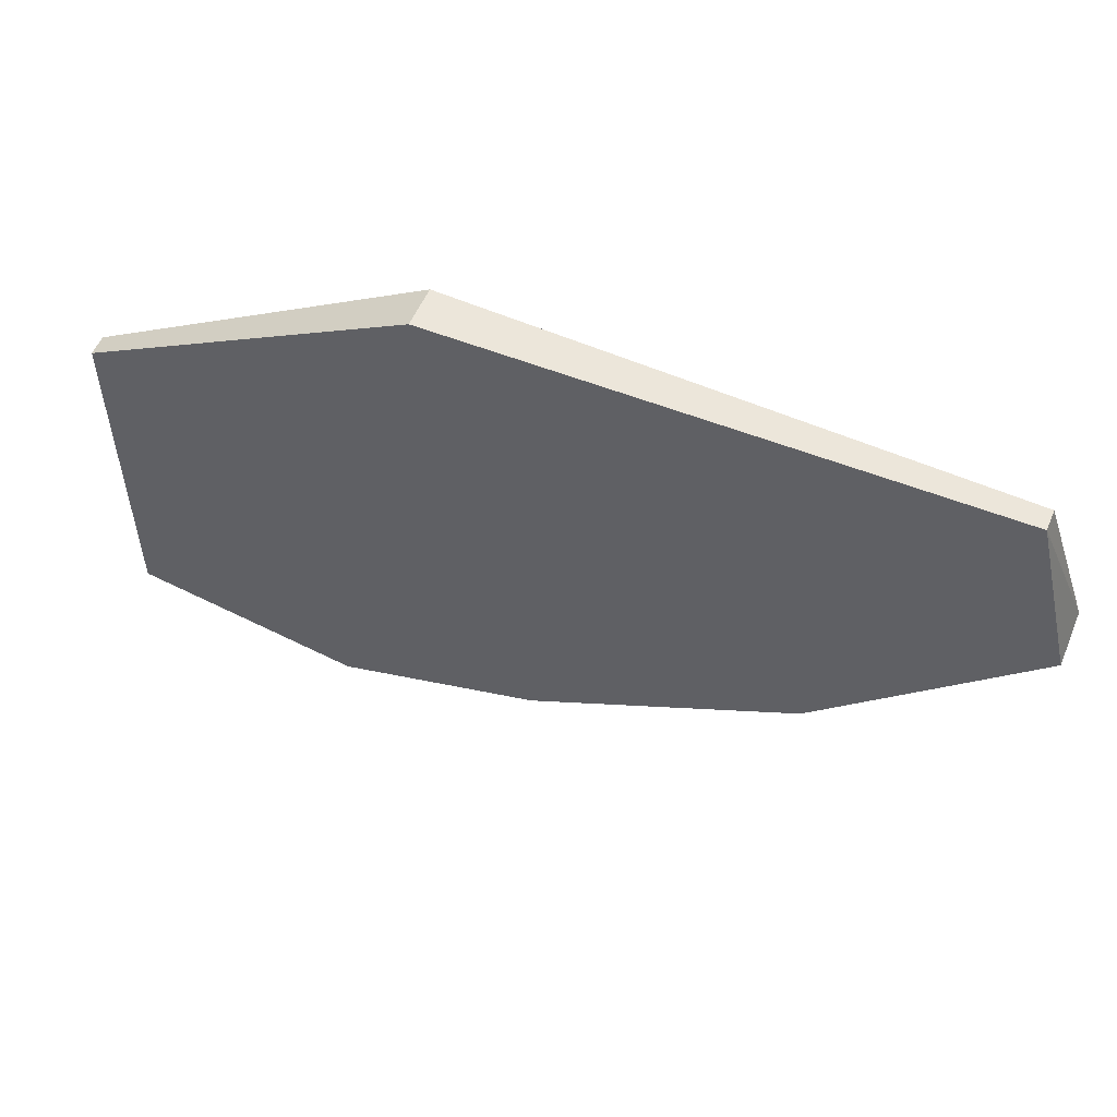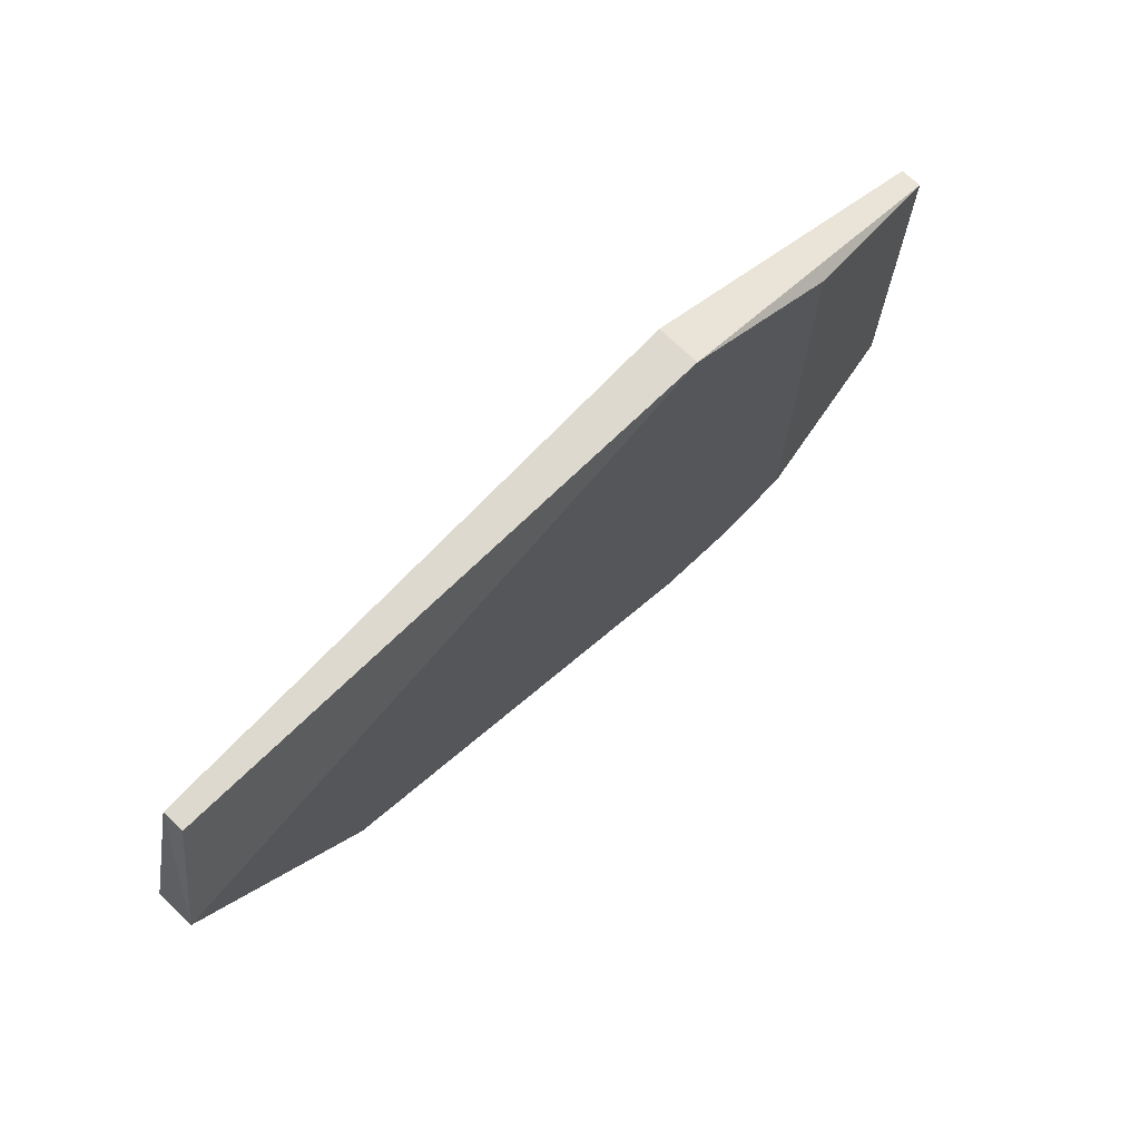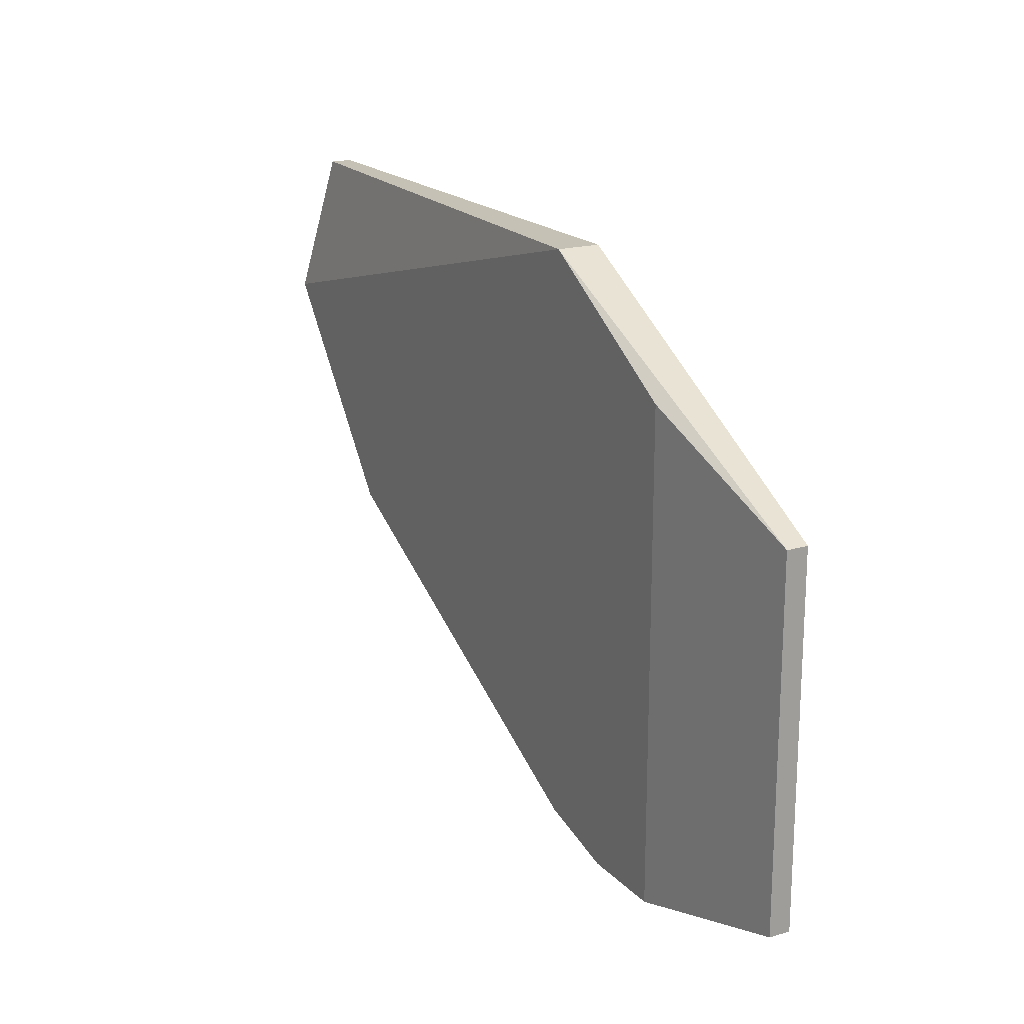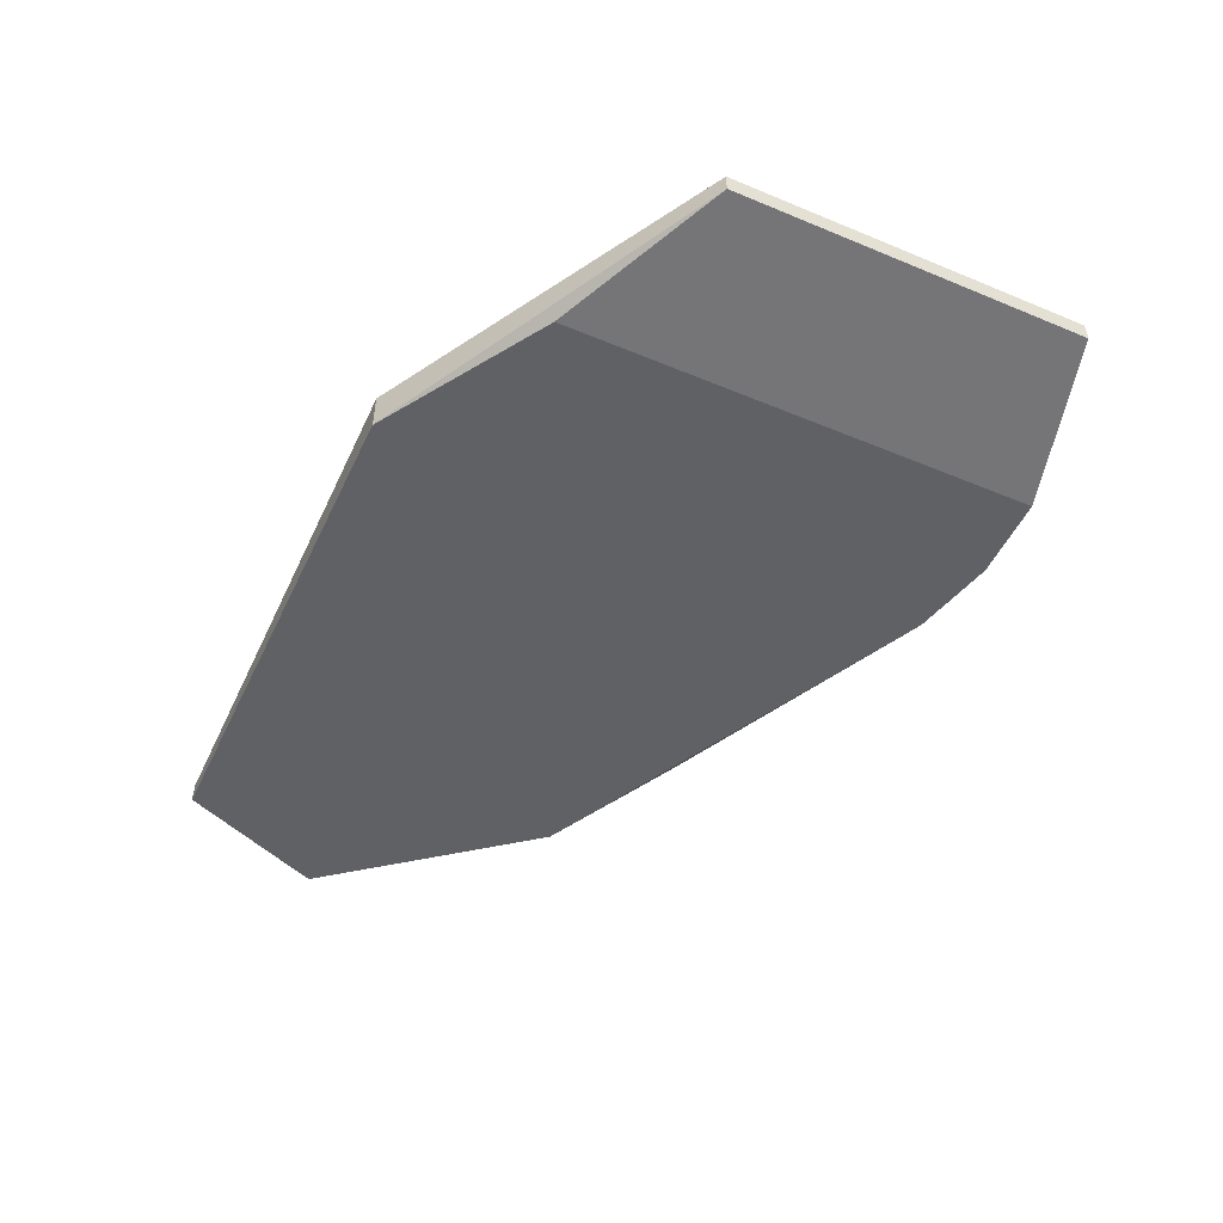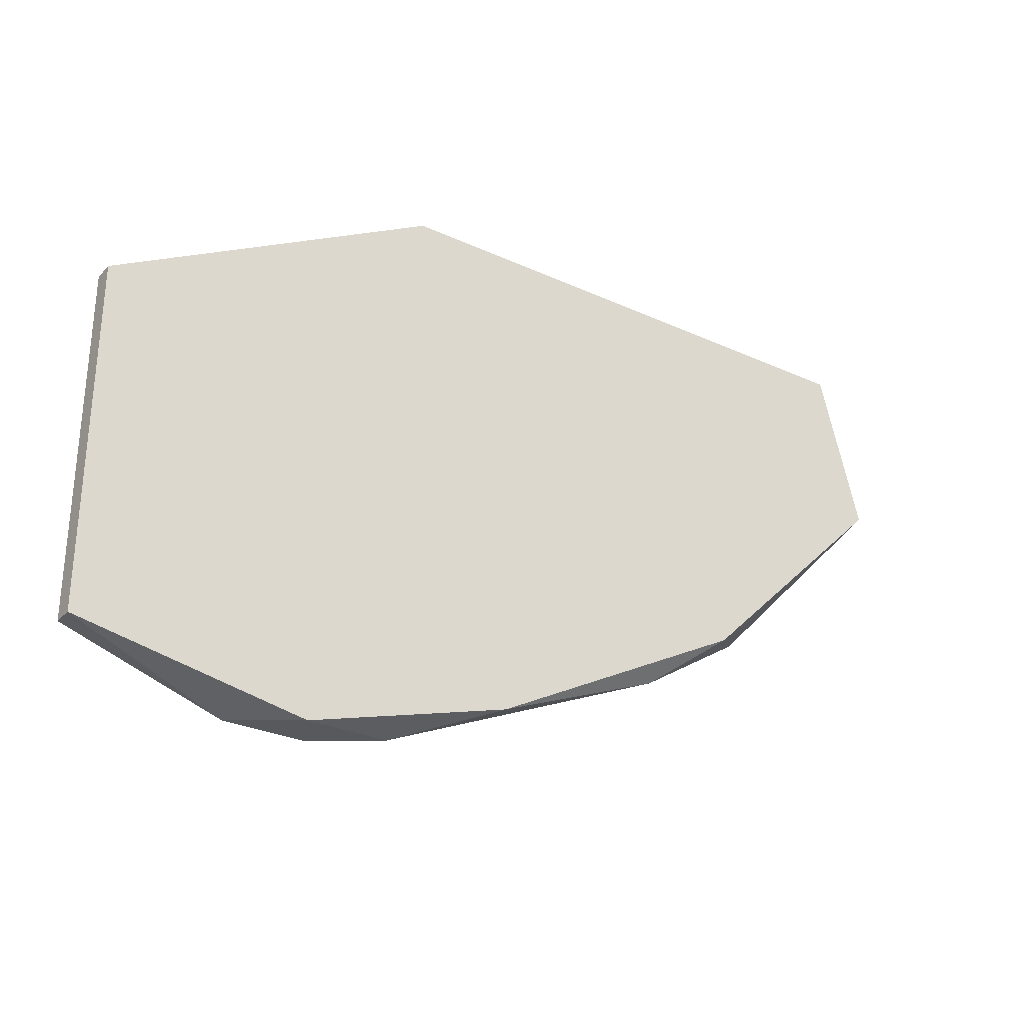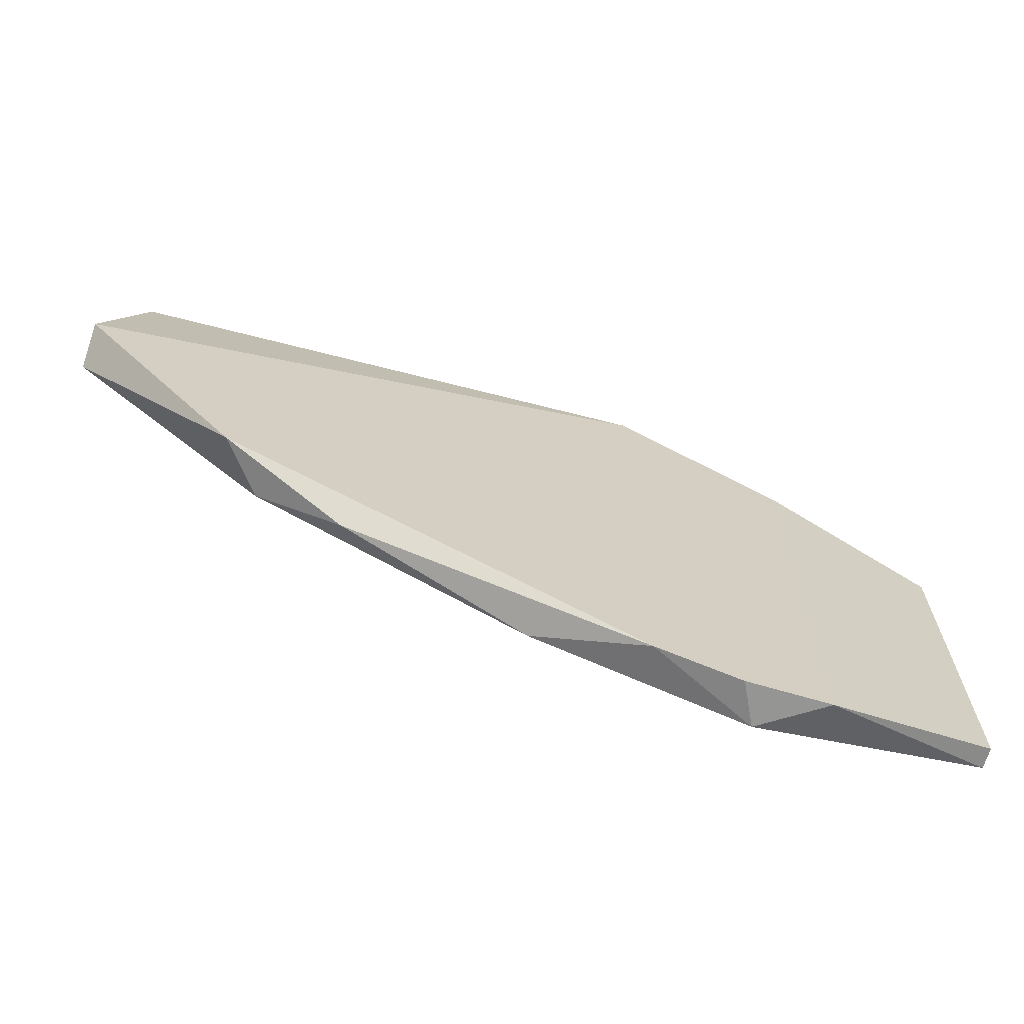
<metadata>
{"format":"obj","ext":"obj","renderer":"f3d","projection":"perspective","resolution":1024,"background":"white","views":[{"elev":54.6,"azim":-157.2,"up":"+Z"},{"elev":71.5,"azim":-46.4,"up":"+Z"},{"elev":18.8,"azim":61.1,"up":"+Z"},{"elev":-49.9,"azim":65.4,"up":"+Y"},{"elev":-29.6,"azim":146.2,"up":"+Z"},{"elev":-67.3,"azim":-16.6,"up":"+Z"}]}
</metadata>
<code>
v -0.6406 0.02967 -0.1089
v -0.58 0.02588 -0.1468
v -0.5876 0.02588 -0.1449
v -0.5875 0.02588 -0.09374
v -0.5572 0.02967 -0.1108
v -0.5781 0.02967 -0.1468
v -0.6406 0.02588 -0.107
v -0.6368 0.02967 -0.09374
v -0.5572 0.02778 -0.143
v -0.5875 0.02967 -0.09374
v -0.5724 0.02588 -0.1032
v -0.6141 0.02778 -0.1335
v -0.5572 0.02967 -0.143
v -0.6254 0.02588 -0.126
v -0.6368 0.02778 -0.09374
v -0.6216 0.02967 -0.1278
v -0.5572 0.02778 -0.1108
v -0.5724 0.02588 -0.1468
v -0.597 0.02967 -0.1411
f 12 16 19
f 3 2 4
f 2 3 6
f 1 5 6
f 3 4 7
f 5 1 8
f 1 7 8
f 4 5 10
f 8 4 10
f 5 8 10
f 4 2 11
f 6 5 13
f 5 9 13
f 7 1 14
f 3 7 14
f 12 3 14
f 7 4 15
f 4 8 15
f 8 7 15
f 1 6 16
f 14 1 16
f 12 14 16
f 5 4 17
f 9 5 17
f 4 11 17
f 17 11 18
f 2 6 18
f 11 2 18
f 6 13 18
f 13 9 18
f 9 17 18
f 6 3 19
f 3 12 19
f 16 6 19

</code>
